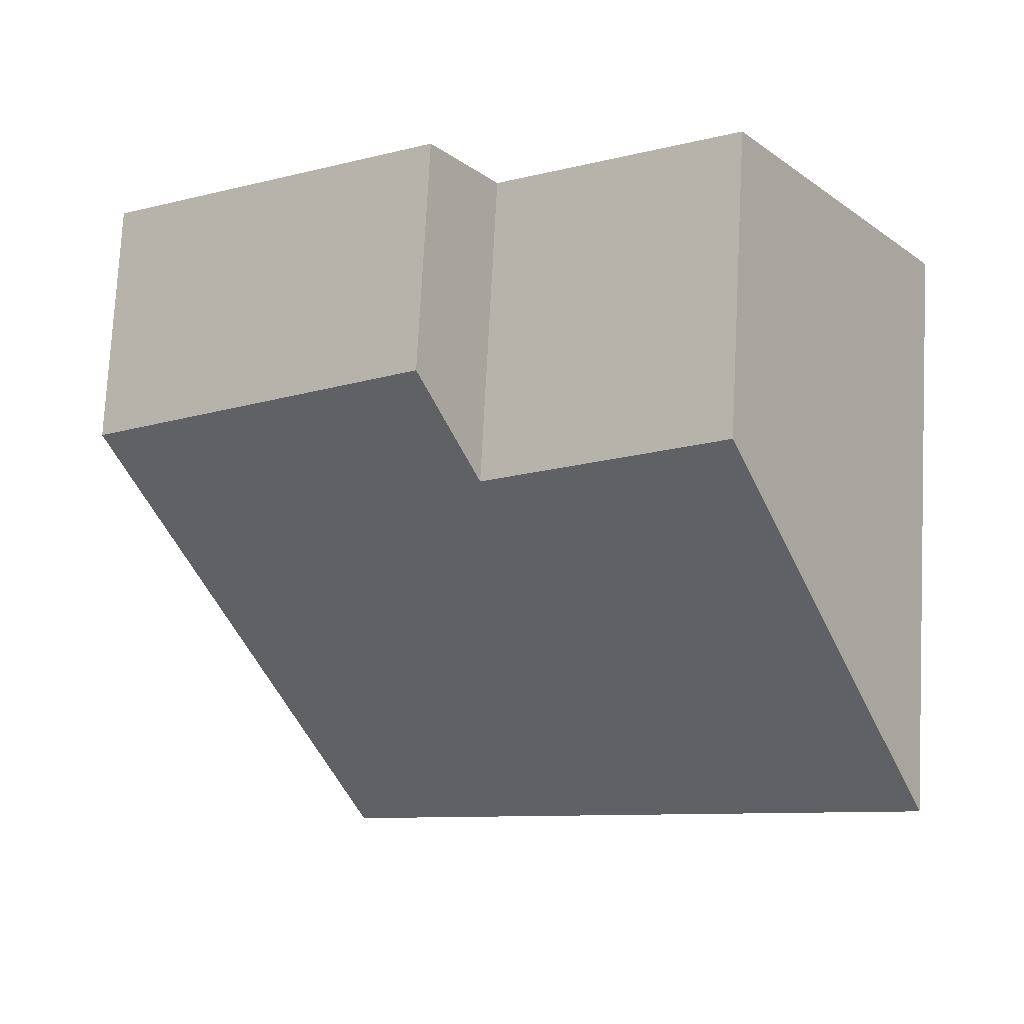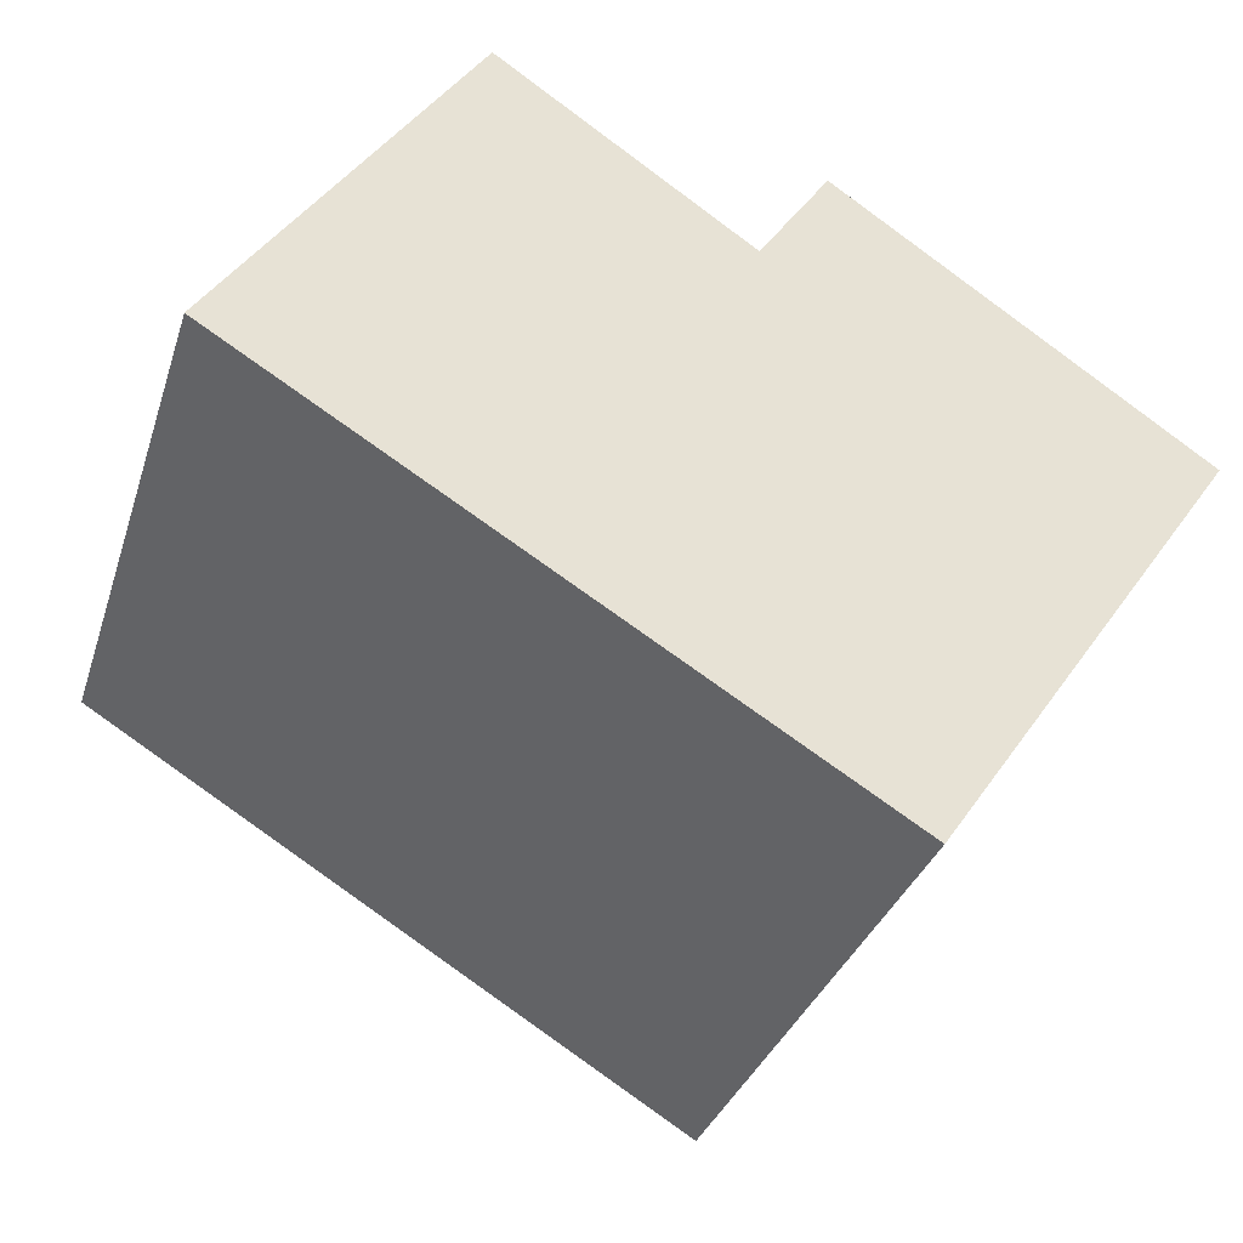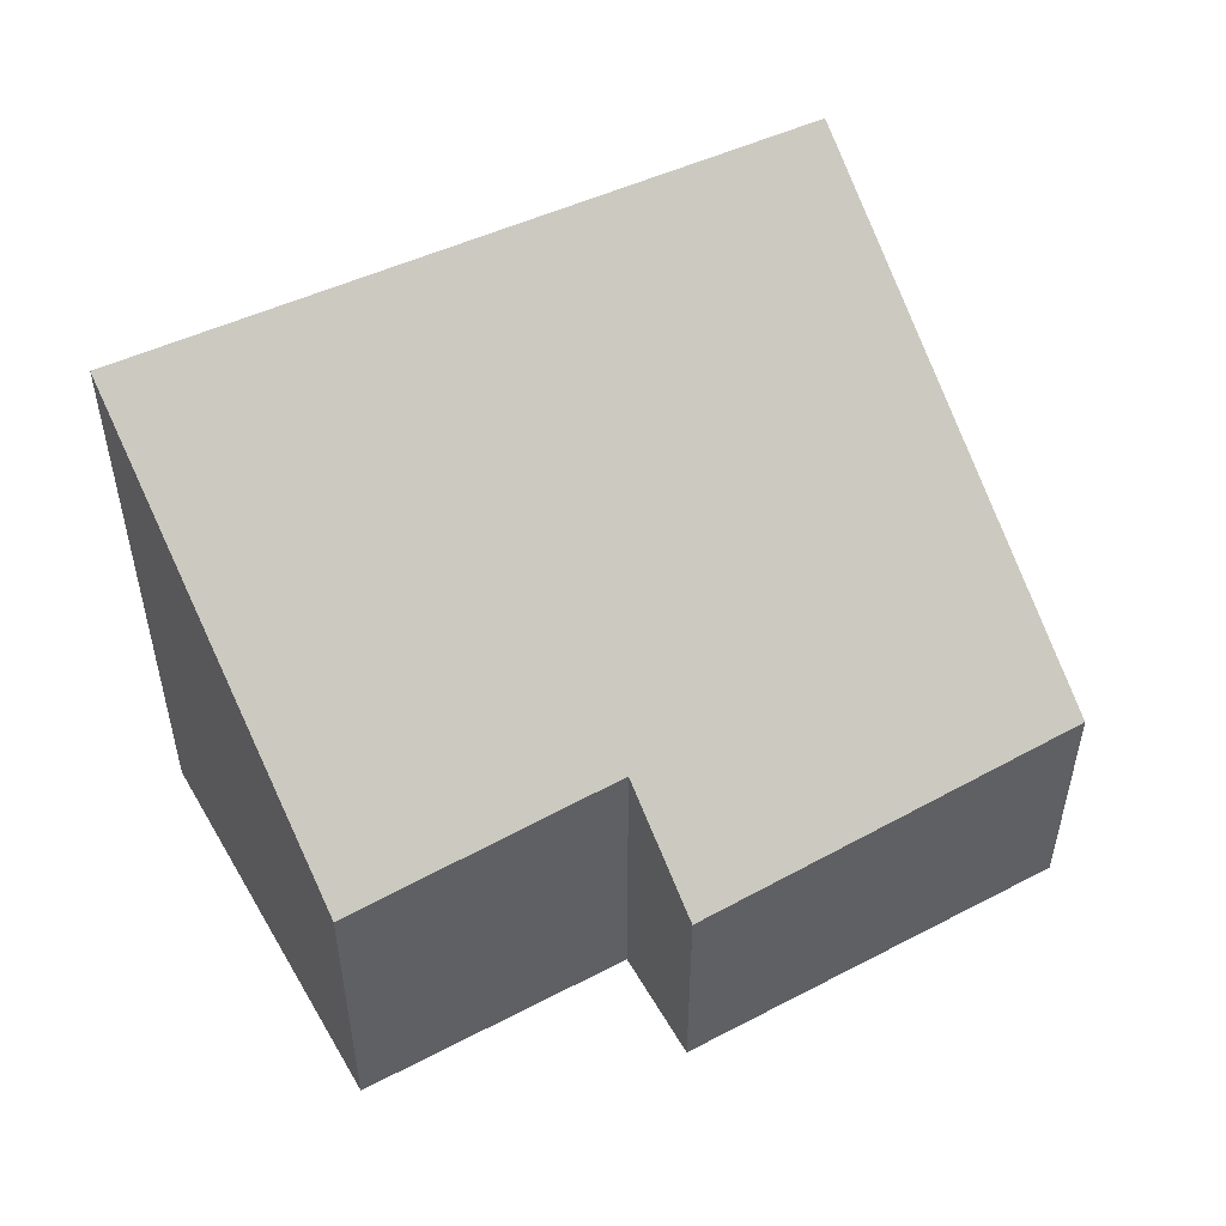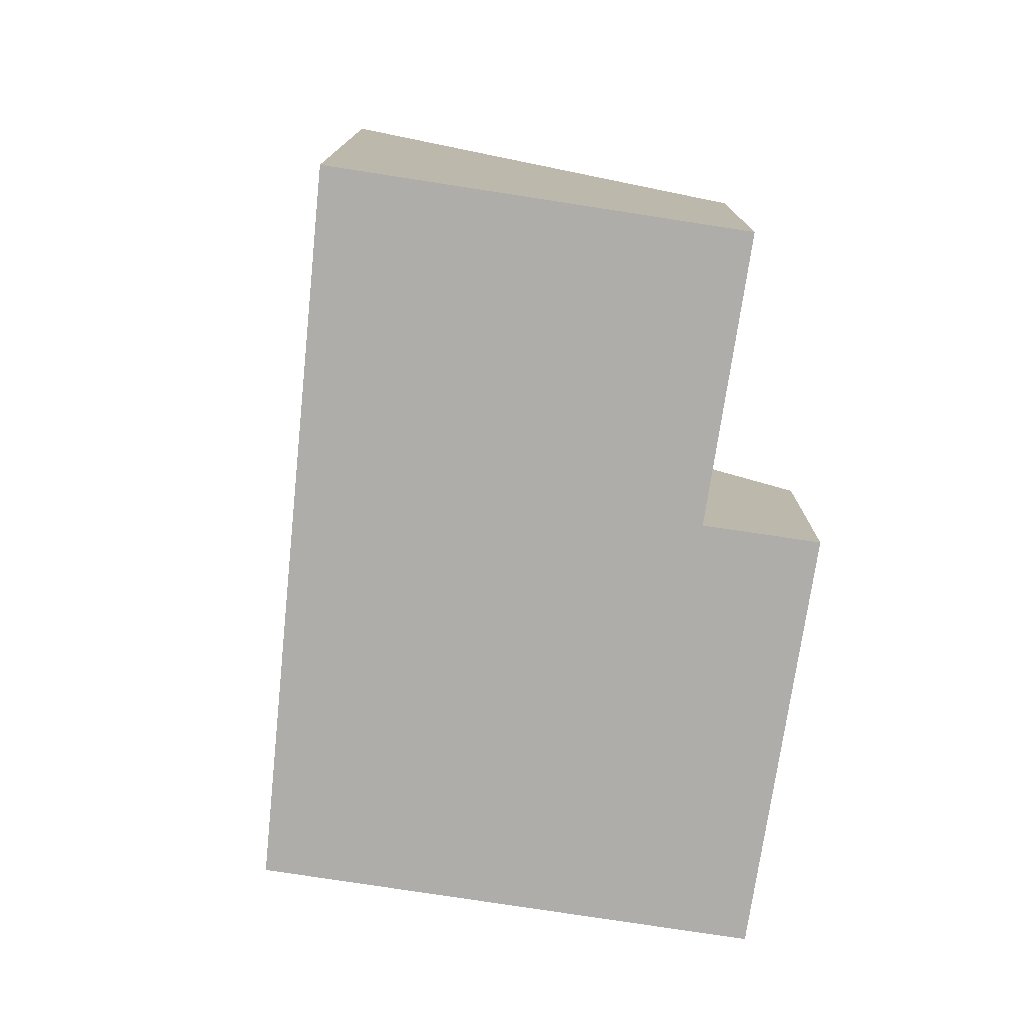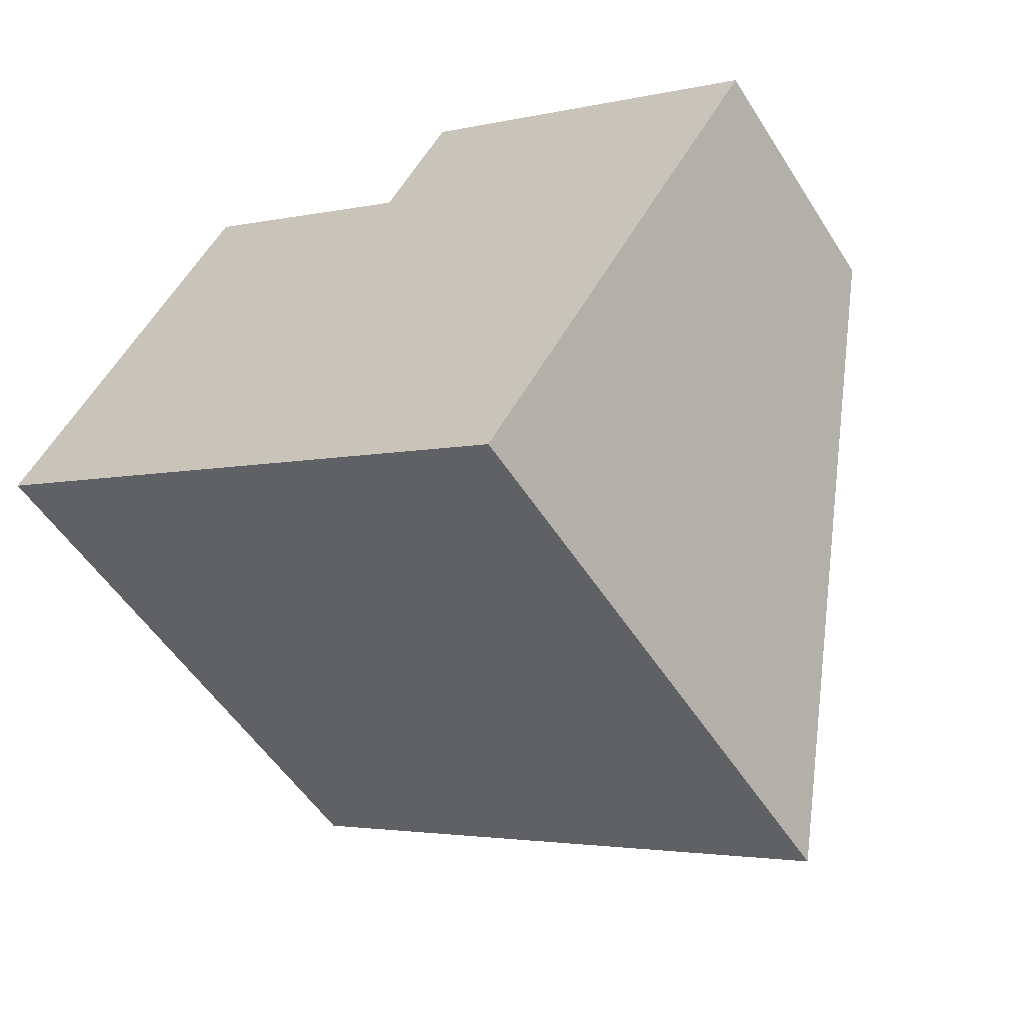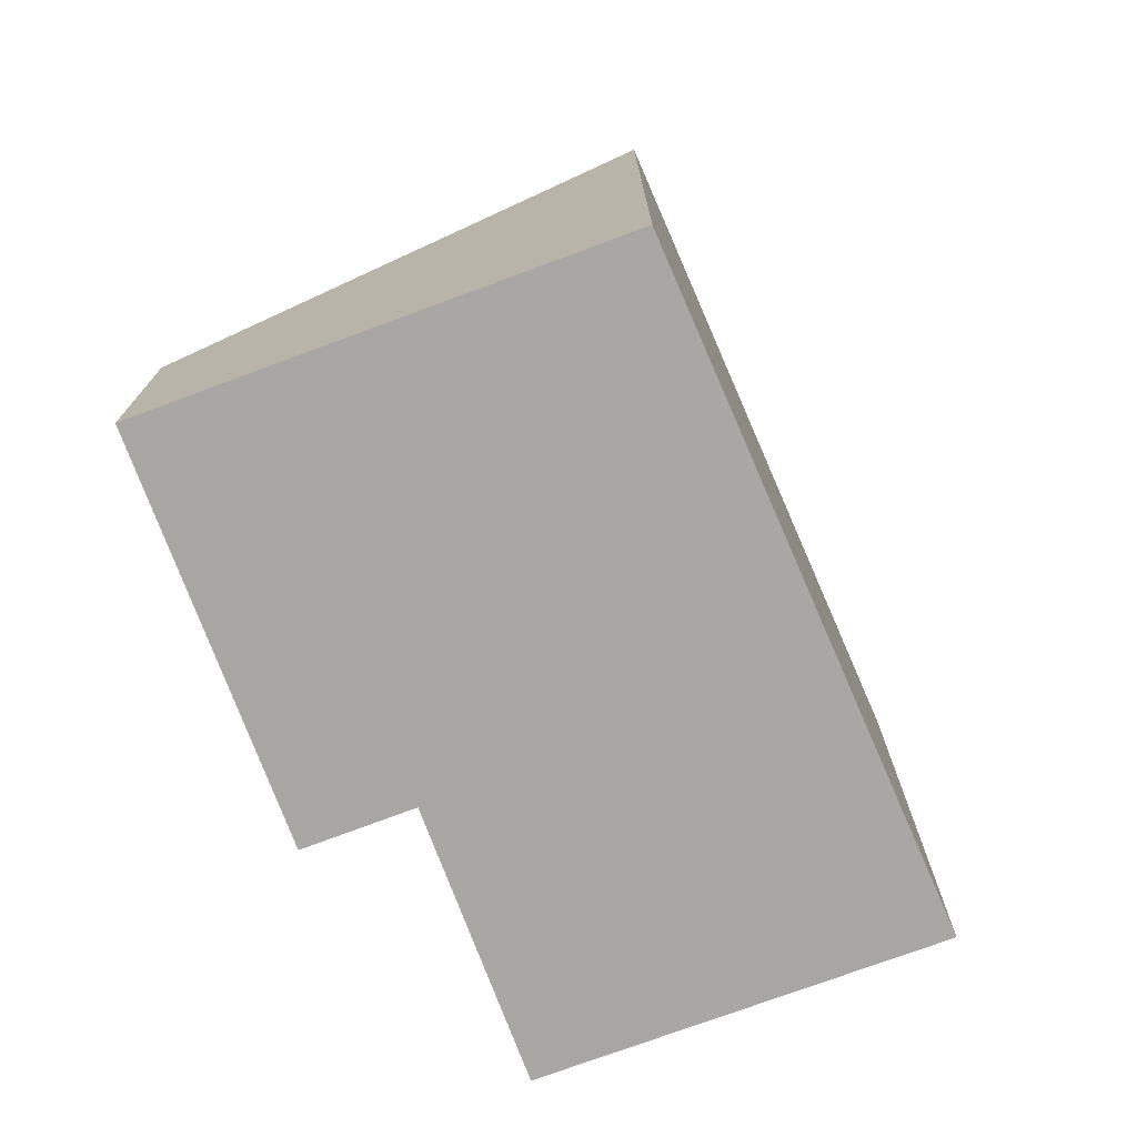
<metadata>
{"format":"obj","ext":"obj","renderer":"f3d","projection":"perspective","resolution":1024,"background":"white","views":[{"elev":76.4,"azim":-177.0,"up":"+Z"},{"elev":-32.8,"azim":-16.7,"up":"+Z"},{"elev":52.6,"azim":5.2,"up":"+Y"},{"elev":-77.1,"azim":-64.1,"up":"+Y"},{"elev":-52.9,"azim":31.7,"up":"+Z"},{"elev":-74.5,"azim":145.0,"up":"+Y"}]}
</metadata>
<code>
v  3.021 3.937 4.37
v  6.061 4.085 2.271
v  0 7.747 4.744e-16
v  11.19 3.401 0.251
v  7.746 7.747 -4.732
v  11.33 3.235 0.442
v  6.9 3.017 3.502
v  7.746 2.898e-16 -4.732
v  11.33 -2.706e-17 0.442
v  11.19 -1.537e-17 0.251
v  0 0 0
v  3.021 -2.676e-16 4.37
v  6.061 -1.391e-16 2.271
v  6.9 -2.144e-16 3.502
g defaultobject
f 1 2 3
f 3 4 5
f 4 3 6
f 6 3 2
f 6 2 7
f 4 8 5
f 8 4 6
f 8 6 9
f 8 9 10
f 8 3 5
f 3 8 11
f 11 1 3
f 1 11 12
f 13 7 2
f 7 13 14
f 1 13 2
f 13 1 12
f 7 9 6
f 9 7 14
f 14 13 9
f 10 11 8
f 11 10 9
f 11 9 13
f 11 13 12

</code>
